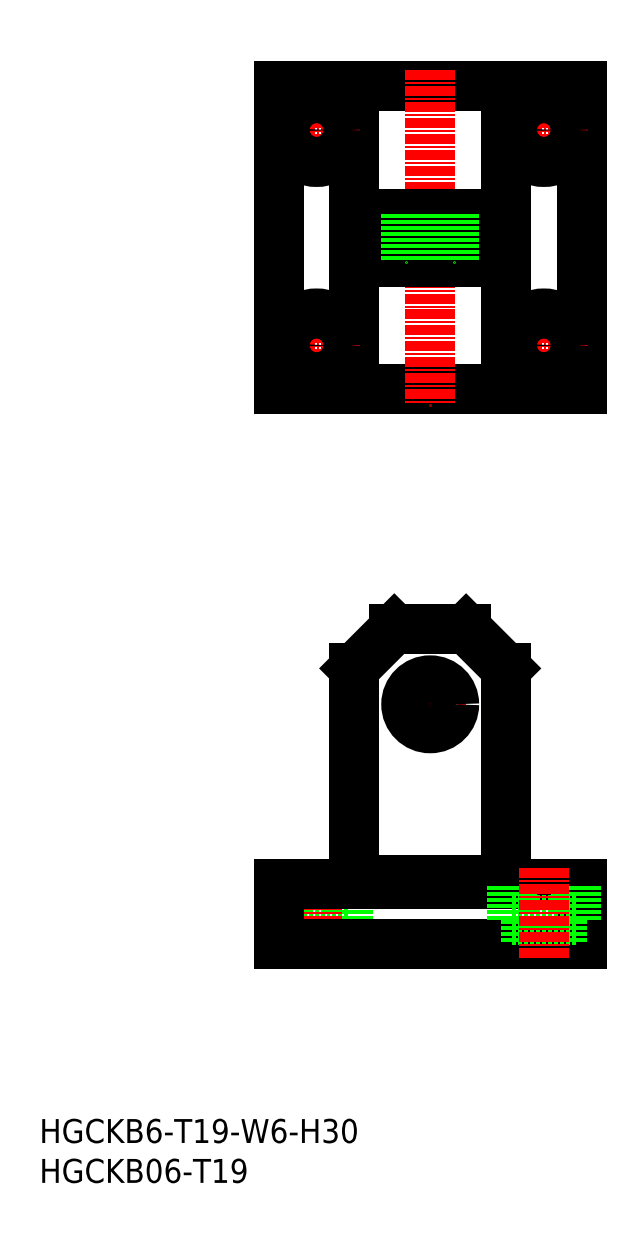
<metadata>
{"format":"dxf","ext":"dxf","renderer":"ezdxf+matplotlib","layout":"modelspace","background":"white","min_lineweight":24,"dpi":150}
</metadata>
<code>
0
SECTION
2
ENTITIES
0
INSERT
8
0
2
*U14
10
0
20
0
30
0
0
INSERT
8
0
2
*U15
10
0
20
0
30
0
0
LINE
8
CENTER
10
49
20
64.5
30
0
11
49
21
55.5
31
0
0
LINE
8
CENTER
10
44.5
20
60
30
0
11
53.5
21
60
31
0
0
CIRCLE
8
0
10
49
20
60
30
0
40
3
0
LINE
8
0
10
38.75
20
33
30
0
11
38.75
21
37.5
31
0
0
LINE
8
0
10
37
20
33
30
0
11
37
21
30
31
0
0
LINE
8
0
10
30.75
20
33
30
0
11
30.75
21
37.5
31
0
0
LINE
8
0
10
32.5
20
33
30
0
11
32.5
21
30
31
0
0
LINE
8
0
10
30.75
20
33
30
0
11
38.75
21
33
31
0
0
LINE
8
CENTER
10
34.75
20
39.5
30
0
11
34.75
21
28
31
0
0
LINE
8
0
10
30
20
99.5
30
0
11
68
21
99.5
31
0
0
LINE
8
0
10
30
20
137.5
30
0
11
30
21
99.5
31
0
0
LINE
8
0
10
68
20
137.5
30
0
11
68
21
99.5
31
0
0
LINE
8
0
10
30
20
137.5
30
0
11
68
21
137.5
31
0
0
LINE
8
CENTER
10
49
20
139.5
30
0
11
49
21
97.5
31
0
0
LINE
8
0
10
58.5
20
99.5
30
0
11
58.5
21
137.5
31
0
0
LINE
8
0
10
39.5
20
99.5
30
0
11
39.5
21
137.5
31
0
0
LINE
8
0
10
39.5
20
115.5
30
0
11
58.5
21
115.5
31
0
0
LINE
8
0
10
53.5
20
121.5
30
0
11
53.5
21
115.5
31
0
0
LINE
8
0
10
44.5
20
121.5
30
0
11
44.5
21
115.5
31
0
0
LINE
8
0
10
39.5
20
121.5
30
0
11
58.5
21
121.5
31
0
0
LINE
8
CENTER
10
57.75
20
105
30
0
11
68.75
21
105
31
0
0
LINE
8
CENTER
10
63.25
20
110.5
30
0
11
63.25
21
99.5
31
0
0
CIRCLE
8
0
10
63.25
20
105
30
0
40
4
0
CIRCLE
8
0
10
63.25
20
105
30
0
40
2.25
0
LINE
8
CENTER
10
57.75
20
132
30
0
11
68.75
21
132
31
0
0
LINE
8
CENTER
10
63.25
20
137.5
30
0
11
63.25
21
126.5
31
0
0
CIRCLE
8
0
10
63.25
20
132
30
0
40
4
0
CIRCLE
8
0
10
63.25
20
132
30
0
40
2.25
0
LINE
8
CENTER
10
29.25
20
132
30
0
11
40.25
21
132
31
0
0
LINE
8
CENTER
10
34.75
20
137.5
30
0
11
34.75
21
126.5
31
0
0
CIRCLE
8
0
10
34.75
20
132
30
0
40
4
0
CIRCLE
8
0
10
34.75
20
132
30
0
40
2.25
0
LINE
8
CENTER
10
29.25
20
105
30
0
11
40.25
21
105
31
0
0
LINE
8
CENTER
10
34.75
20
110.5
30
0
11
34.75
21
99.5
31
0
0
CIRCLE
8
0
10
34.75
20
105
30
0
40
4
0
CIRCLE
8
0
10
34.75
20
105
30
0
40
2.25
0
LINE
8
0
10
68
20
30
30
0
11
30
21
30
31
0
0
LINE
8
0
10
30
20
37.5
30
0
11
30
21
30
31
0
0
LINE
8
0
10
68
20
37.5
30
0
11
68
21
30
31
0
0
LINE
8
0
10
39.5
20
64.5
30
0
11
39.5
21
37.5
31
0
0
LINE
8
0
10
58.5
20
64.5
30
0
11
58.5
21
37.5
31
0
0
LINE
8
0
10
53.5
20
69.5
30
0
11
44.5
21
69.5
31
0
0
LINE
8
0
10
68
20
37.5
30
0
11
30
21
37.5
31
0
0
LINE
8
0
10
58.5
20
38
30
0
11
39.5
21
38
31
0
0
LINE
8
0
10
67.25
20
33
30
0
11
67.25
21
37.5
31
0
0
LINE
8
0
10
65.5
20
33
30
0
11
65.5
21
30
31
0
0
LINE
8
0
10
59.25
20
33
30
0
11
59.25
21
37.5
31
0
0
LINE
8
0
10
61
20
33
30
0
11
61
21
30
31
0
0
LINE
8
0
10
59.25
20
33
30
0
11
67.25
21
33
31
0
0
LINE
8
CENTER
10
63.25
20
39.5
30
0
11
63.25
21
28
31
0
0
LINE
8
0
10
52
20
121.5
30
0
11
52
21
115.5
31
0
0
LINE
8
0
10
46
20
121.5
30
0
11
46
21
115.5
31
0
0
LINE
8
0
10
44.5
20
69.5
30
0
11
39.5
21
64.5
31
0
0
LINE
8
0
10
53.5
20
69.5
30
0
11
58.5
21
64.5
31
0
0
ENDSEC
0
EOF

</code>
